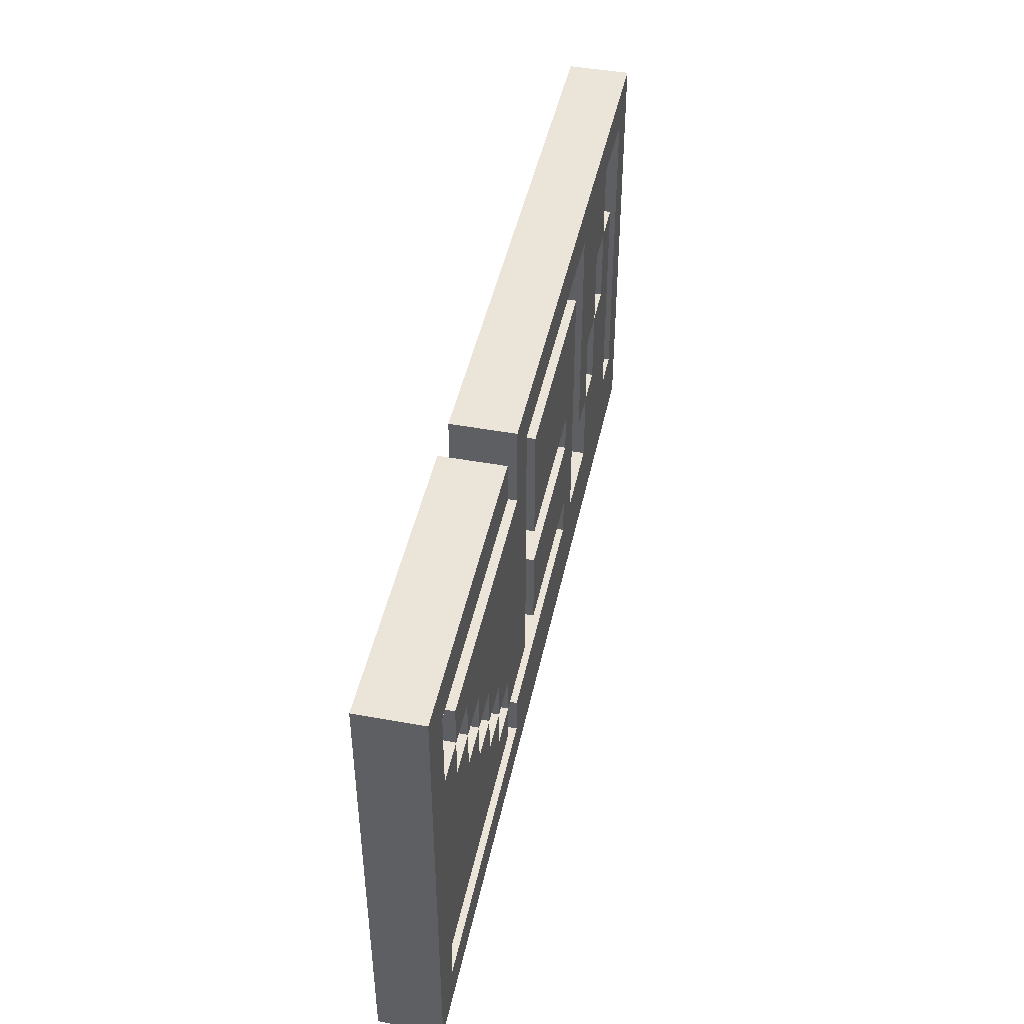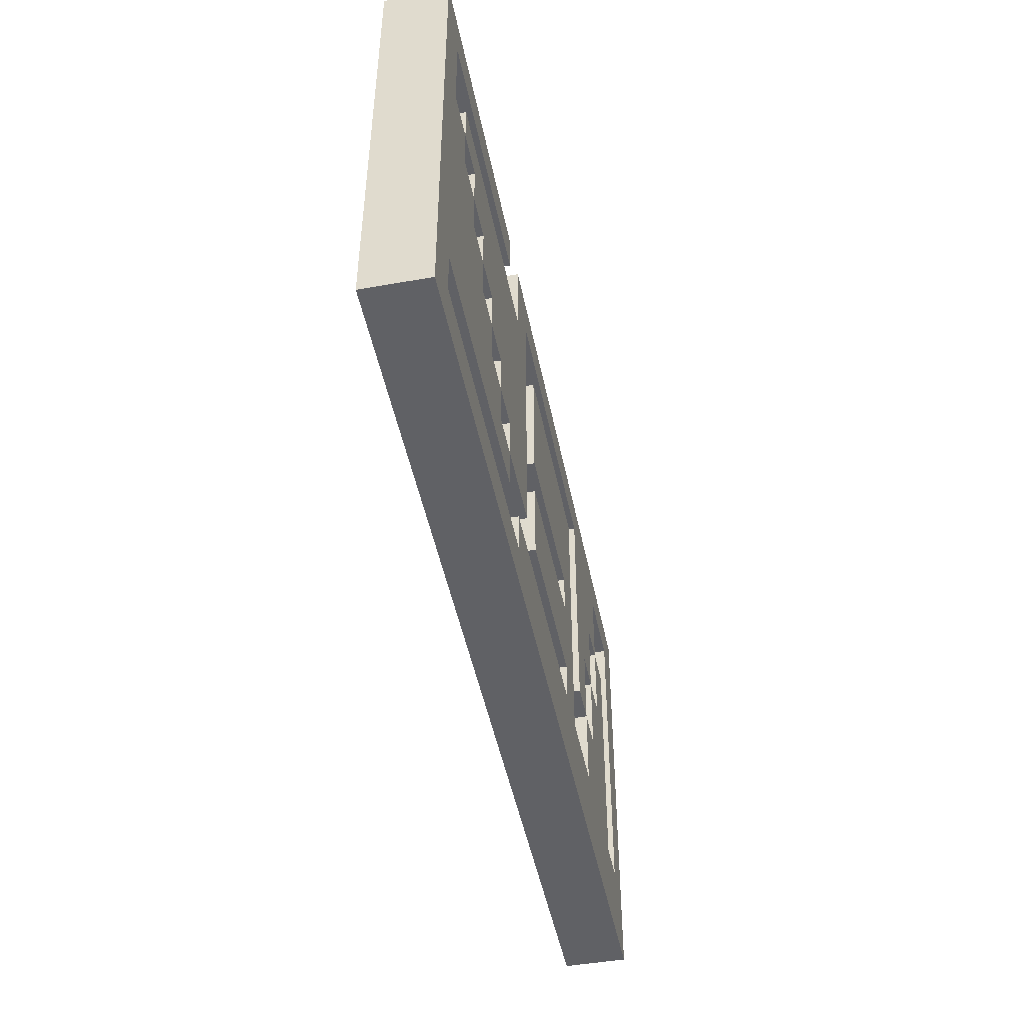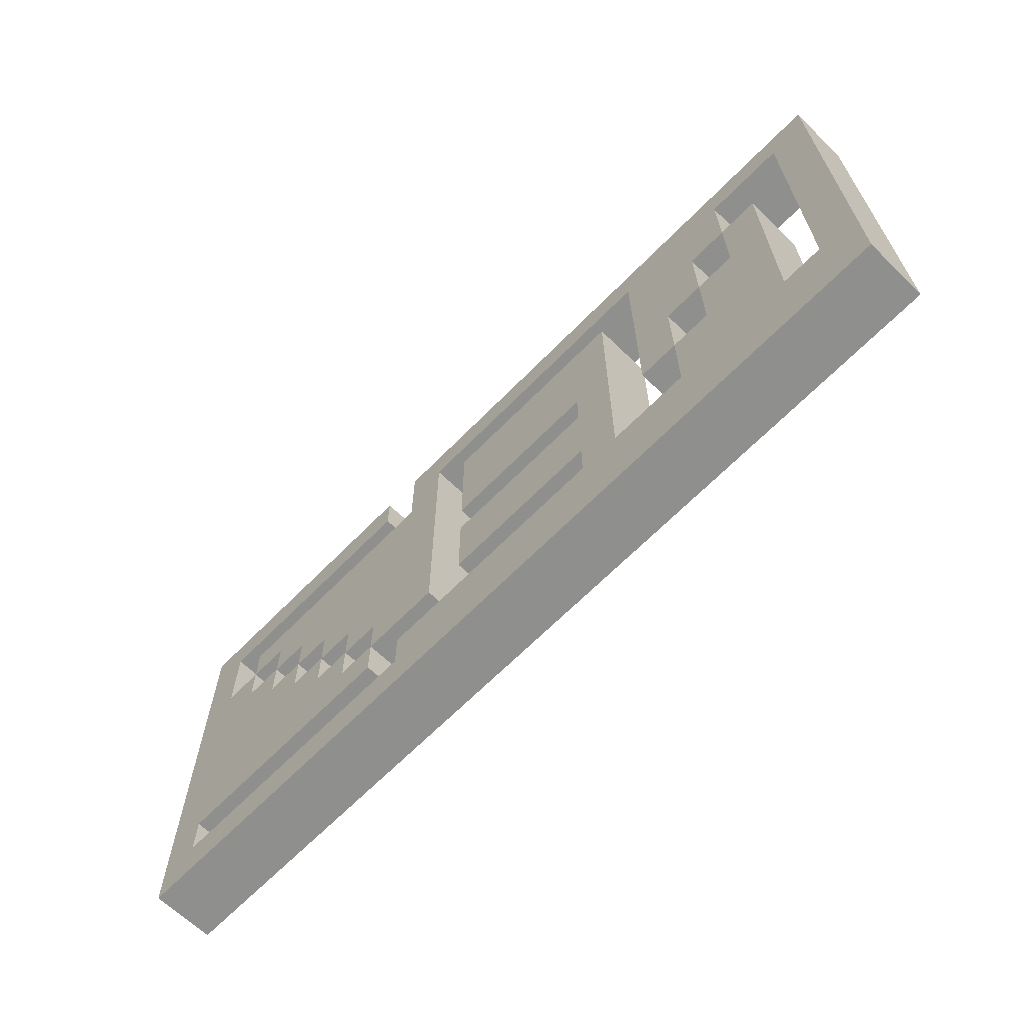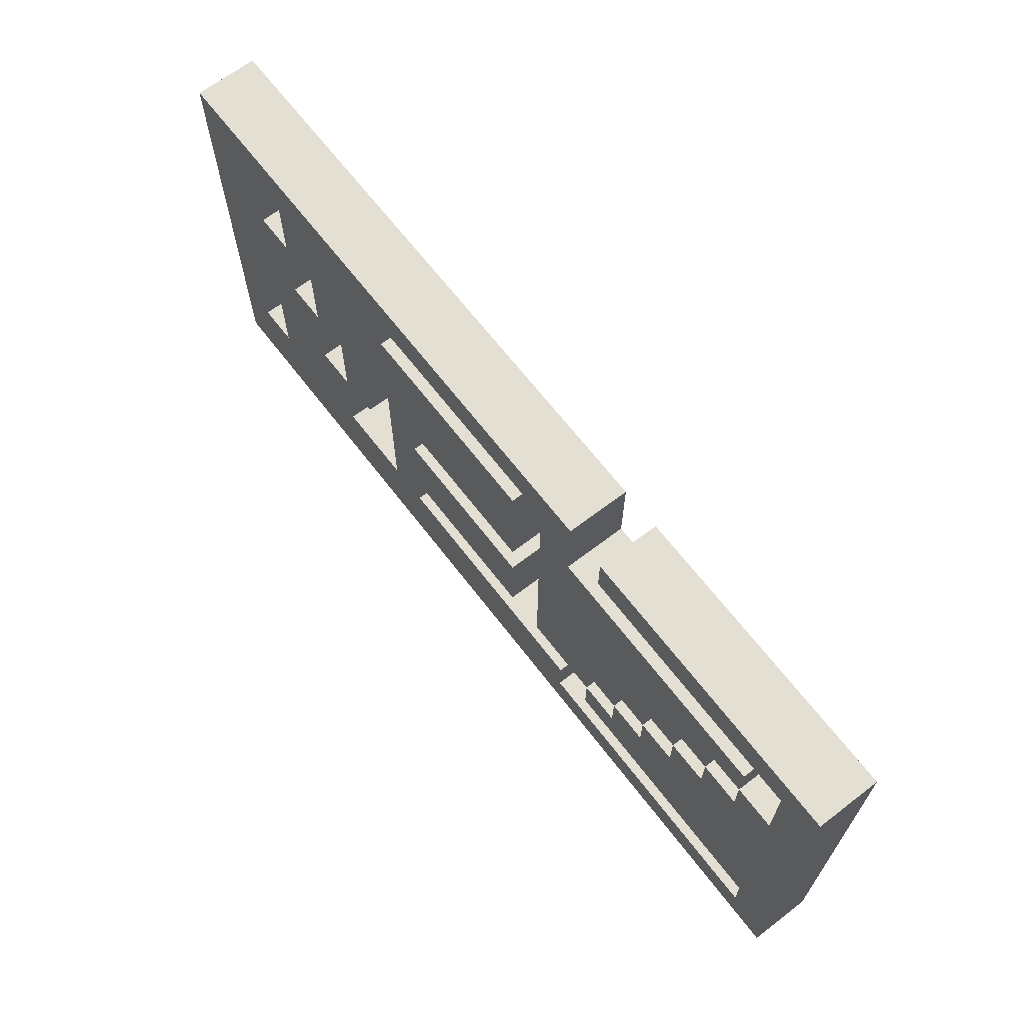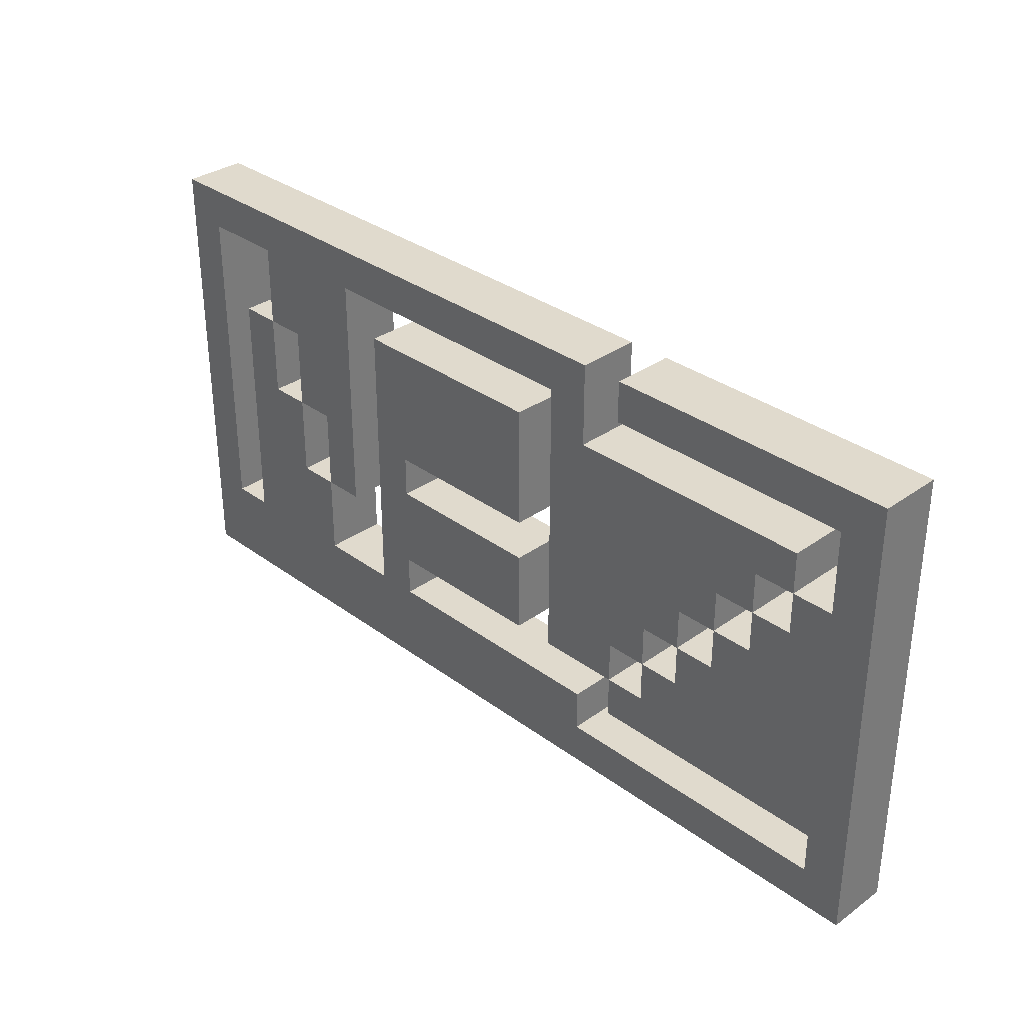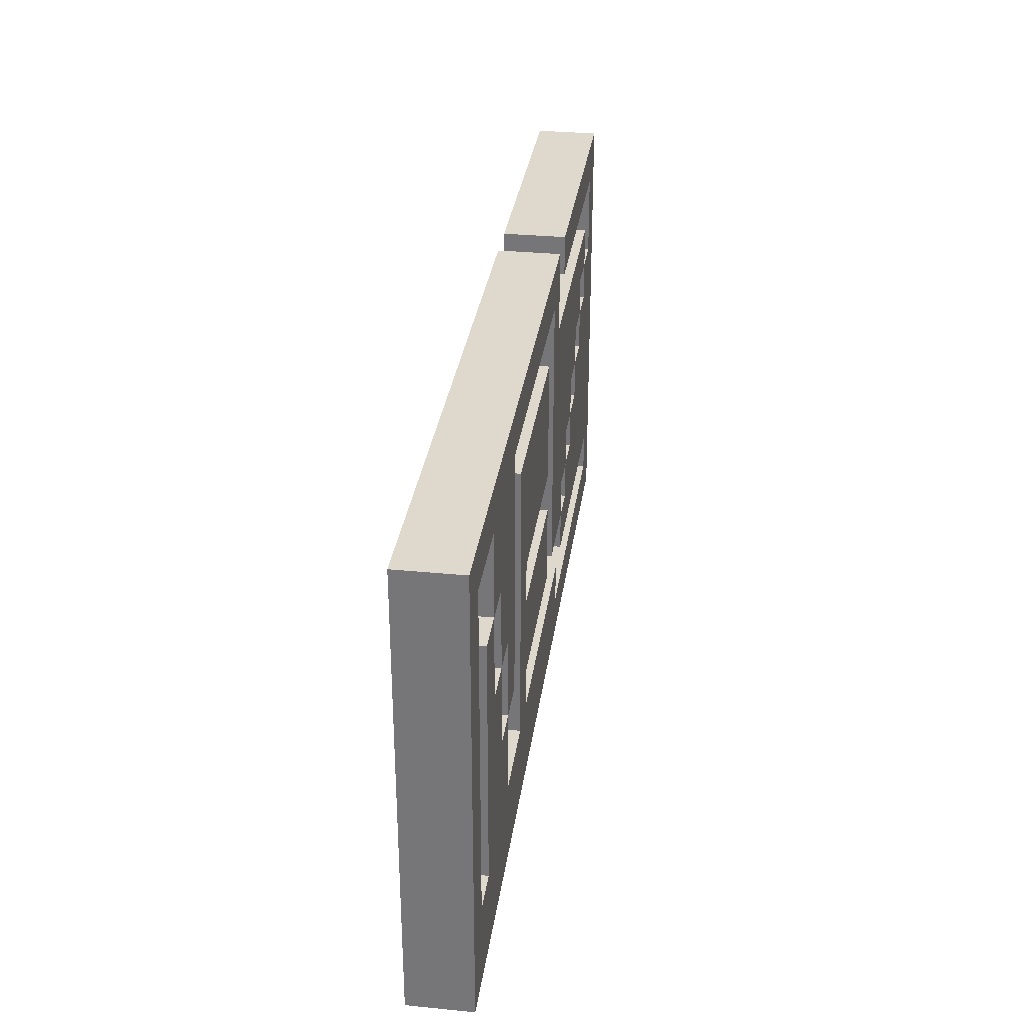
<metadata>
{"format":"obj","ext":"obj","renderer":"f3d","projection":"perspective","resolution":1024,"background":"white","views":[{"elev":45.5,"azim":-78.1,"up":"+Z"},{"elev":-47.4,"azim":-78.7,"up":"+Z"},{"elev":-65.3,"azim":45.7,"up":"+Z"},{"elev":66.5,"azim":-127.5,"up":"+Z"},{"elev":33.0,"azim":-134.6,"up":"+Z"},{"elev":31.9,"azim":97.9,"up":"+Z"}]}
</metadata>
<code>
v -22 0 11
v -22 0 -11
v -22 3 11
v -22 3 -11
v -18 0 7
v -18 0 5
v -18 3 7
v -18 3 5
v -16 0 5
v -16 0 3
v -16 3 5
v -16 3 3
v -14 0 3
v -14 0 1
v -14 3 3
v -14 3 1
v -12 0 1
v -12 0 -1
v -12 3 1
v -12 3 -1
v -10 0 -1
v -10 0 -3
v -10 3 -1
v -10 3 -3
v -8 0 -3
v -8 0 -5
v -8 3 -3
v -8 3 -5
v -6 0 11
v -6 0 7
v -6 0 -7
v -6 0 -9
v -6 3 11
v -6 3 7
v -6 3 -7
v -6 3 -9
v -2 0 7
v -2 0 1
v -2 0 -1
v -2 0 -5
v -2 3 7
v -2 3 1
v -2 3 -1
v -2 3 -5
v 6 0 1
v 6 0 -1
v 6 0 -5
v 6 0 -7
v 6 3 1
v 6 3 -1
v 6 3 -5
v 6 3 -7
v 10 0 9
v 10 0 -3
v 10 3 9
v 10 3 -3
v 12 0 -3
v 12 0 -7
v 12 3 -3
v 12 3 -7
v 14 0 1
v 14 0 -3
v 14 3 1
v 14 3 -3
v 16 0 5
v 16 0 1
v 16 3 5
v 16 3 1
v 20 0 9
v 20 0 -7
v 20 3 9
v 20 3 -7
v -20 0 9
v -20 0 5
v -20 0 -7
v -20 0 -9
v -20 3 9
v -20 3 5
v -20 3 -7
v -20 3 -9
v -18 0 5
v -18 0 3
v -18 3 5
v -18 3 3
v -16 0 3
v -16 0 1
v -16 3 3
v -16 3 1
v -14 0 1
v -14 0 -1
v -14 3 1
v -14 3 -1
v -12 0 -1
v -12 0 -3
v -12 3 -1
v -12 3 -3
v -10 0 -3
v -10 0 -5
v -10 3 -3
v -10 3 -5
v -8 0 11
v -8 0 9
v -8 0 -5
v -8 0 -7
v -8 3 11
v -8 3 9
v -8 3 -5
v -8 3 -7
v -4 0 9
v -4 0 -5
v -4 3 9
v -4 3 -5
v 8 0 7
v 8 0 -7
v 8 3 7
v 8 3 -7
v 12 0 1
v 12 0 -3
v 12 3 1
v 12 3 -3
v 14 0 5
v 14 0 1
v 14 3 5
v 14 3 1
v 16 0 9
v 16 0 5
v 16 3 9
v 16 3 5
v 18 0 5
v 18 0 -7
v 18 3 5
v 18 3 -7
v 22 0 11
v 22 0 -11
v 22 3 11
v 22 3 -11
v -22 0 11
v -22 3 11
v -8 0 11
v -8 3 11
v -6 0 11
v -6 3 11
v 22 0 11
v 22 3 11
v -18 0 7
v -18 3 7
v -6 0 7
v -6 3 7
v -2 0 7
v -2 3 7
v 8 0 7
v 8 3 7
v -20 0 5
v -20 3 5
v -18 0 5
v -18 3 5
v 16 0 5
v 16 3 5
v 18 0 5
v 18 3 5
v -18 0 3
v -18 3 3
v -16 0 3
v -16 3 3
v -16 0 1
v -16 3 1
v -14 0 1
v -14 3 1
v 14 0 1
v 14 3 1
v 16 0 1
v 16 3 1
v -14 0 -1
v -14 3 -1
v -12 0 -1
v -12 3 -1
v -2 0 -1
v -2 3 -1
v 6 0 -1
v 6 3 -1
v -12 0 -3
v -12 3 -3
v -10 0 -3
v -10 3 -3
v 12 0 -3
v 12 3 -3
v 14 0 -3
v 14 3 -3
v -10 0 -5
v -10 3 -5
v -8 0 -5
v -8 3 -5
v -6 0 -7
v -6 3 -7
v 6 0 -7
v 6 3 -7
v 8 0 -7
v 8 3 -7
v 12 0 -7
v 12 3 -7
v 18 0 -7
v 18 3 -7
v 20 0 -7
v 20 3 -7
v -20 0 -9
v -20 3 -9
v -6 0 -9
v -6 3 -9
v -20 0 9
v -20 3 9
v -8 0 9
v -8 3 9
v -4 0 9
v -4 3 9
v 10 0 9
v 10 3 9
v 16 0 9
v 16 3 9
v 20 0 9
v 20 3 9
v -18 0 5
v -18 3 5
v -16 0 5
v -16 3 5
v 14 0 5
v 14 3 5
v 16 0 5
v 16 3 5
v -16 0 3
v -16 3 3
v -14 0 3
v -14 3 3
v -14 0 1
v -14 3 1
v -12 0 1
v -12 3 1
v -2 0 1
v -2 3 1
v 6 0 1
v 6 3 1
v 12 0 1
v 12 3 1
v 14 0 1
v 14 3 1
v -12 0 -1
v -12 3 -1
v -10 0 -1
v -10 3 -1
v -10 0 -3
v -10 3 -3
v -8 0 -3
v -8 3 -3
v 10 0 -3
v 10 3 -3
v 12 0 -3
v 12 3 -3
v -8 0 -5
v -8 3 -5
v -4 0 -5
v -4 3 -5
v -2 0 -5
v -2 3 -5
v 6 0 -5
v 6 3 -5
v -20 0 -7
v -20 3 -7
v -8 0 -7
v -8 3 -7
v -22 0 -11
v -22 3 -11
v 22 0 -11
v 22 3 -11
v -22 0 11
v -8 0 11
v -6 0 11
v 22 0 11
v -20 0 9
v -8 0 9
v -4 0 9
v 10 0 9
v 16 0 9
v 20 0 9
v -18 0 7
v -6 0 7
v -2 0 7
v 8 0 7
v -20 0 5
v -18 0 5
v -16 0 5
v 14 0 5
v 16 0 5
v 18 0 5
v -18 0 3
v -16 0 3
v -14 0 3
v -16 0 1
v -14 0 1
v -12 0 1
v -2 0 1
v 6 0 1
v 12 0 1
v 14 0 1
v 16 0 1
v -14 0 -1
v -12 0 -1
v -10 0 -1
v -2 0 -1
v 6 0 -1
v -12 0 -3
v -10 0 -3
v -8 0 -3
v 10 0 -3
v 12 0 -3
v 14 0 -3
v -10 0 -5
v -8 0 -5
v -4 0 -5
v -2 0 -5
v 6 0 -5
v -20 0 -7
v -8 0 -7
v -6 0 -7
v 6 0 -7
v 8 0 -7
v 12 0 -7
v 18 0 -7
v 20 0 -7
v -20 0 -9
v -6 0 -9
v -22 0 -11
v 22 0 -11
v -22 3 11
v -8 3 11
v -6 3 11
v 22 3 11
v -20 3 9
v -8 3 9
v -4 3 9
v 10 3 9
v 16 3 9
v 20 3 9
v -18 3 7
v -6 3 7
v -2 3 7
v 8 3 7
v -20 3 5
v -18 3 5
v -16 3 5
v 14 3 5
v 16 3 5
v 18 3 5
v -18 3 3
v -16 3 3
v -14 3 3
v -16 3 1
v -14 3 1
v -12 3 1
v -2 3 1
v 6 3 1
v 12 3 1
v 14 3 1
v 16 3 1
v -14 3 -1
v -12 3 -1
v -10 3 -1
v -2 3 -1
v 6 3 -1
v -12 3 -3
v -10 3 -3
v -8 3 -3
v 10 3 -3
v 12 3 -3
v 14 3 -3
v -10 3 -5
v -8 3 -5
v -4 3 -5
v -2 3 -5
v 6 3 -5
v -20 3 -7
v -8 3 -7
v -6 3 -7
v 6 3 -7
v 8 3 -7
v 12 3 -7
v 18 3 -7
v 20 3 -7
v -20 3 -9
v -6 3 -9
v -22 3 -11
v 22 3 -11
f 3 2 1
f 4 2 3
f 7 6 5
f 8 6 7
f 11 10 9
f 12 10 11
f 15 14 13
f 16 14 15
f 19 18 17
f 20 18 19
f 23 22 21
f 24 22 23
f 27 26 25
f 28 26 27
f 33 30 29
f 34 30 33
f 35 32 31
f 36 32 35
f 41 38 37
f 42 38 41
f 43 40 39
f 44 40 43
f 49 46 45
f 50 46 49
f 51 48 47
f 52 48 51
f 55 54 53
f 56 54 55
f 59 58 57
f 60 58 59
f 63 62 61
f 64 62 63
f 67 66 65
f 68 66 67
f 71 70 69
f 72 70 71
f 73 74 77
f 77 74 78
f 75 76 79
f 79 76 80
f 81 82 83
f 83 82 84
f 85 86 87
f 87 86 88
f 89 90 91
f 91 90 92
f 93 94 95
f 95 94 96
f 97 98 99
f 99 98 100
f 101 102 105
f 105 102 106
f 103 104 107
f 107 104 108
f 109 110 111
f 111 110 112
f 113 114 115
f 115 114 116
f 117 118 119
f 119 118 120
f 121 122 123
f 123 122 124
f 125 126 127
f 127 126 128
f 129 130 131
f 131 130 132
f 133 134 135
f 135 134 136
f 139 138 137
f 140 138 139
f 143 142 141
f 144 142 143
f 147 146 145
f 148 146 147
f 151 150 149
f 152 150 151
f 155 154 153
f 156 154 155
f 159 158 157
f 160 158 159
f 163 162 161
f 164 162 163
f 167 166 165
f 168 166 167
f 171 170 169
f 172 170 171
f 175 174 173
f 176 174 175
f 179 178 177
f 180 178 179
f 183 182 181
f 184 182 183
f 187 186 185
f 188 186 187
f 191 190 189
f 192 190 191
f 195 194 193
f 196 194 195
f 199 198 197
f 200 198 199
f 203 202 201
f 204 202 203
f 207 206 205
f 208 206 207
f 209 210 211
f 211 210 212
f 213 214 215
f 215 214 216
f 217 218 219
f 219 218 220
f 221 222 223
f 223 222 224
f 225 226 227
f 227 226 228
f 229 230 231
f 231 230 232
f 233 234 235
f 235 234 236
f 237 238 239
f 239 238 240
f 241 242 243
f 243 242 244
f 245 246 247
f 247 246 248
f 249 250 251
f 251 250 252
f 253 254 255
f 255 254 256
f 257 258 259
f 259 258 260
f 261 262 263
f 263 262 264
f 265 266 267
f 267 266 268
f 269 270 271
f 271 270 272
f 277 274 273
f 278 274 277
f 279 276 275
f 280 276 279
f 281 276 280
f 282 276 281
f 284 279 275
f 287 277 273
f 288 284 283
f 289 284 288
f 290 281 280
f 291 281 290
f 293 288 287
f 294 284 289
f 295 284 294
f 296 294 293
f 297 284 295
f 298 284 297
f 299 286 285
f 300 286 299
f 301 290 280
f 302 290 301
f 303 292 291
f 304 297 296
f 305 284 298
f 306 284 305
f 308 286 300
f 309 305 304
f 310 284 306
f 311 284 310
f 312 301 280
f 313 301 312
f 314 303 302
f 315 310 309
f 316 284 311
f 317 279 284
f 317 284 316
f 318 308 307
f 319 286 308
f 319 308 318
f 320 304 296
f 320 293 287
f 320 316 315
f 320 287 273
f 320 309 304
f 320 296 293
f 320 315 309
f 321 316 320
f 323 286 319
f 324 286 323
f 325 314 313
f 326 303 314
f 326 292 303
f 326 314 325
f 327 276 282
f 328 320 273
f 329 326 325
f 329 327 326
f 329 324 323
f 329 323 322
f 329 325 324
f 330 328 273
f 330 329 328
f 331 327 329
f 331 329 330
f 331 276 327
f 332 333 336
f 336 333 337
f 334 335 338
f 338 335 339
f 339 335 340
f 340 335 341
f 334 338 343
f 332 336 346
f 342 343 347
f 347 343 348
f 339 340 349
f 349 340 350
f 346 347 352
f 348 343 353
f 353 343 354
f 352 353 355
f 354 343 356
f 356 343 357
f 344 345 358
f 358 345 359
f 339 349 360
f 360 349 361
f 350 351 362
f 355 356 363
f 357 343 364
f 364 343 365
f 359 345 367
f 363 364 368
f 365 343 369
f 369 343 370
f 339 360 371
f 371 360 372
f 361 362 373
f 368 369 374
f 370 343 375
f 343 338 376
f 375 343 376
f 366 367 377
f 367 345 378
f 377 367 378
f 355 363 379
f 346 352 379
f 374 375 379
f 332 346 379
f 363 368 379
f 352 355 379
f 368 374 379
f 379 375 380
f 378 345 382
f 382 345 383
f 372 373 384
f 373 362 385
f 362 351 385
f 384 373 385
f 341 335 386
f 332 379 387
f 384 385 388
f 385 386 388
f 382 383 388
f 381 382 388
f 383 384 388
f 332 387 389
f 387 388 389
f 388 386 390
f 389 388 390
f 386 335 390

</code>
